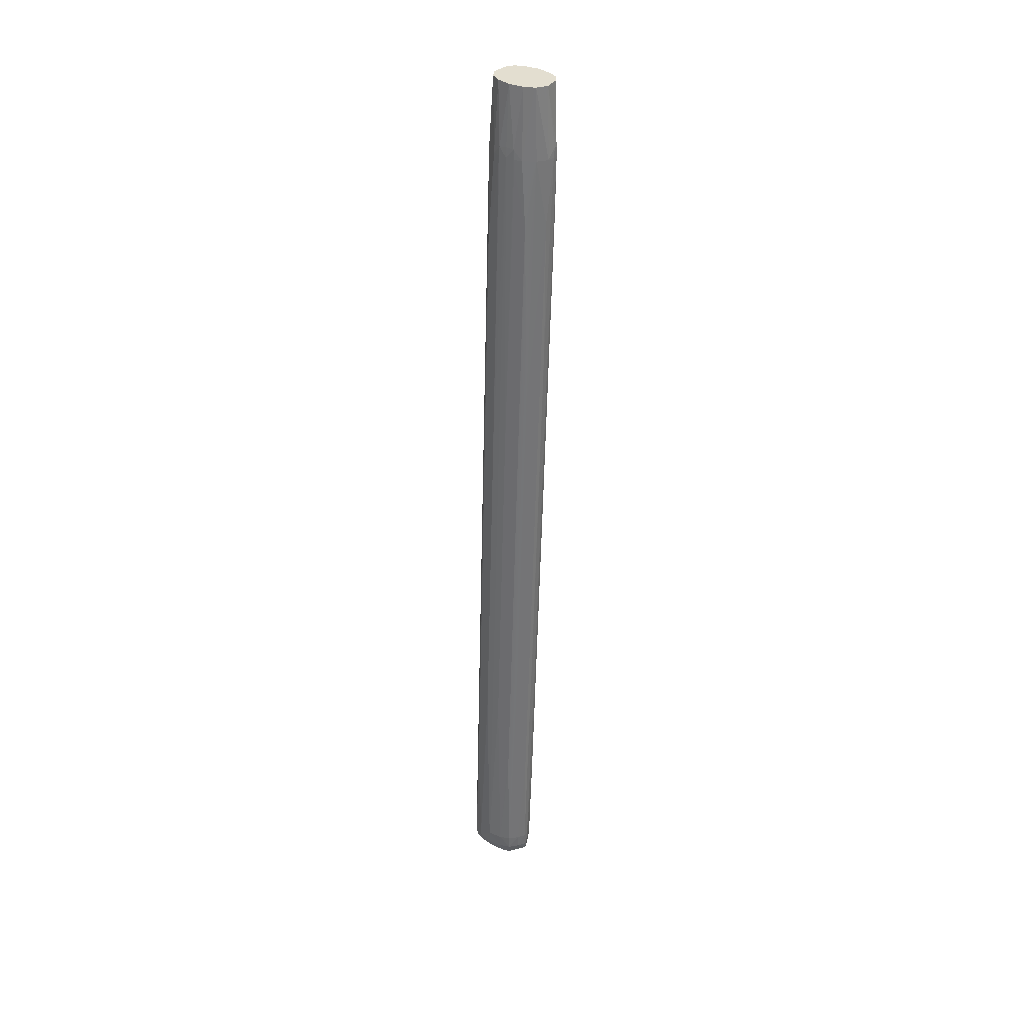
<metadata>
{"format":"obj","ext":"obj","renderer":"f3d","projection":"perspective","resolution":1024,"background":"white","views":[{"elev":35.7,"azim":-144.0,"up":"+Z"}]}
</metadata>
<code>
v -0.001365 0.003477 0.05076
v 0.001692 0.004085 0.05076
v -0.001674 0.003522 0.05076
v -0.00442 0.004038 0.0358
v -0.001365 0.003639 0.0358
v 0.001692 0.004155 0.0358
v 0.003421 0.00484 0.05076
v 0.003479 0.004826 0.0358
v -0.00442 0.003934 0.05076
v -0.006359 0.004736 0.0358
v -0.006267 0.0048 0.03274
v -0.006171 0.004864 0.02968
v -0.006074 0.004928 0.02663
v -0.005999 0.004977 0.02435
v -0.005911 0.005021 0.02231
v -0.003812 0.004758 0.0144
v -0.003348 0.004888 0.008294
v -0.003108 0.004951 0.005231
v -0.002955 0.004991 0.003309
v -0.001951 0.004991 0.003309
v -0.001365 0.005177 -0.000895
v 8.473e-05 0.00501 0.00373
v 0.0003009 0.004966 0.005772
v 0.003242 0.004993 0.02779
v 0.003299 0.004953 0.02968
v 0.003391 0.004889 0.03274
v 0.0004744 0.004913 0.008294
v 0.0006833 0.004849 0.01134
v 0.0008862 0.004785 0.0144
v 0.001086 0.004722 0.01746
v 0.001282 0.004658 0.02051
v 0.003139 0.005041 0.02575
v 0.003532 0.005006 0.05076
v 0.004886 0.006536 0.0358
v 0.003466 0.007892 -0.03757
v 0.003552 0.007828 -0.03451
v 0.003636 0.007764 -0.03145
v 0.003718 0.0077 -0.0284
v 0.003795 0.007638 -0.02534
v 0.003868 0.007576 -0.02228
v 0.003936 0.007518 -0.01923
v 0.003999 0.007462 -0.01617
v 0.004058 0.007403 -0.01311
v 0.004116 0.007345 -0.01006
v 0.00417 0.007285 -0.007001
v 0.00422 0.007225 -0.003938
v 0.004267 0.007163 -0.000895
v 0.00431 0.007099 0.002168
v -0.004608 0.004005 0.05076
v -0.006346 0.004709 0.05076
v -0.007889 0.006362 0.0358
v -0.00724 0.007042 -0.000895
v -0.007134 0.007163 -0.007001
v -0.007072 0.007226 -0.01006
v -0.007005 0.00729 -0.01311
v -0.006931 0.007354 -0.01617
v -0.006856 0.007418 -0.01923
v -0.006777 0.007482 -0.02228
v -0.006695 0.007545 -0.02534
v -0.006611 0.007611 -0.0284
v -0.006525 0.007675 -0.03145
v -0.006346 0.007803 -0.03757
v -0.006252 0.007866 -0.04062
v -0.006156 0.00793 -0.04368
v -0.006058 0.007994 -0.04674
v -0.005989 0.00804 -0.04886
v -0.005978 0.0111 -0.122
v -0.005889 0.008083 -0.05089
v -0.005867 0.01115 -0.1241
v -0.004002 0.007761 -0.05589
v -0.00374 0.01089 -0.1323
v -0.003509 0.01096 -0.1354
v -0.003274 0.01102 -0.1384
v -0.00293 0.008054 -0.06987
v -0.001365 0.005305 -0.003938
v -0.002334 0.008054 -0.06987
v -0.001365 0.009791 -0.1109
v -0.00068 0.01113 -0.1426
v 0.0002568 0.01109 -0.1406
v 0.0004421 0.007979 -0.06506
v 0.003232 0.008056 -0.0454
v 0.003223 0.01112 -0.1186
v 0.003285 0.008019 -0.04368
v 0.003376 0.007956 -0.04062
v 0.0006185 0.01098 -0.1354
v 0.0008244 0.01092 -0.1323
v 0.001024 0.01085 -0.1292
v 0.004527 0.006536 0.05076
v 0.005779 0.009593 0.005231
v 0.005792 0.009593 0.008294
v 0.005802 0.009593 0.01134
v 0.00581 0.009593 0.0144
v 0.005814 0.009593 0.01746
v 0.005816 0.009593 0.02051
v 0.005816 0.009593 0.02357
v 0.005814 0.009593 0.02663
v 0.00581 0.009593 0.02968
v 0.005804 0.009593 0.03274
v 0.005795 0.009593 0.0358
v 0.00528 0.009593 -0.02534
v 0.005368 0.009593 -0.02228
v 0.005446 0.009593 -0.01923
v 0.005516 0.009593 -0.01617
v 0.005576 0.009593 -0.01311
v 0.005629 0.009593 -0.01006
v 0.005674 0.009593 -0.007001
v 0.00571 0.009593 -0.003938
v 0.005739 0.009593 -0.000895
v 0.005761 0.009593 0.002168
v 0.003451 0.01096 -0.1109
v 0.003539 0.01089 -0.1078
v 0.003624 0.01083 -0.1048
v 0.003705 0.01077 -0.1017
v 0.003783 0.0107 -0.09867
v 0.003857 0.01064 -0.09561
v 0.003926 0.01058 -0.09257
v 0.003989 0.01053 -0.08951
v 0.004049 0.01047 -0.08644
v 0.004107 0.01041 -0.0834
v 0.004161 0.01035 -0.08034
v 0.004252 0.01329 -0.1476
v -0.007667 0.006536 0.05076
v -0.009072 0.007934 0.03782
v -0.009096 0.007892 0.0358
v -0.009018 0.008041 0.02409
v -0.008533 0.009002 -0.01311
v -0.008521 0.01207 -0.08644
v -0.007124 0.01023 -0.08034
v -0.007062 0.01029 -0.0834
v -0.006993 0.01036 -0.08644
v -0.006921 0.01042 -0.08951
v -0.006843 0.01048 -0.09257
v -0.006764 0.01055 -0.09561
v -0.006681 0.01061 -0.09867
v -0.006597 0.01068 -0.1017
v -0.006511 0.01074 -0.1048
v -0.006423 0.0108 -0.1078
v -0.006331 0.01087 -0.1109
v -0.006237 0.01093 -0.114
v -0.006142 0.011 -0.117
v -0.007224 0.01317 -0.1476
v -0.007103 0.01328 -0.1506
v -0.00442 0.01174 -0.1476
v -0.003031 0.01108 -0.1415
v -0.002903 0.01112 -0.1431
v -0.002717 0.01112 -0.1431
v -0.001365 0.01133 -0.1476
v 0.001692 0.01188 -0.1476
v 0.00327 0.01109 -0.117
v 0.003361 0.01102 -0.114
v 0.004568 0.006844 0.05076
v 0.005777 0.01265 -0.0681
v 0.005789 0.0157 -0.1384
v 0.005799 0.0157 -0.1354
v 0.005807 0.0157 -0.1323
v 0.005813 0.0157 -0.1292
v 0.005816 0.0157 -0.1262
v 0.005817 0.0157 -0.1231
v 0.005811 0.01265 -0.04368
v 0.005816 0.0157 -0.1201
v 0.005796 0.01265 -0.03757
v 0.005805 0.0157 -0.114
v 0.005798 0.0157 -0.1109
v 0.004388 0.01223 0.0358
v 0.004849 0.009593 0.05076
v 0.005786 0.0157 -0.1078
v 0.005783 0.01265 -0.03451
v 0.005767 0.01265 -0.03145
v 0.005746 0.01265 -0.0284
v 0.00572 0.01265 -0.02534
v 0.005685 0.01265 -0.02228
v 0.005643 0.01265 -0.01923
v 0.005592 0.01265 -0.01617
v 0.005535 0.01265 -0.01311
v 0.005468 0.01265 -0.01006
v 0.005393 0.01265 -0.007001
v 0.005307 0.01265 -0.003938
v 0.005266 0.01265 -0.09867
v 0.005355 0.01265 -0.09561
v 0.005435 0.01265 -0.09257
v 0.005505 0.01265 -0.08951
v 0.005567 0.01265 -0.08644
v 0.005621 0.01265 -0.0834
v 0.005667 0.01265 -0.08034
v 0.005705 0.01265 -0.07727
v 0.00573 0.0157 -0.1476
v 0.005755 0.0157 -0.1445
v 0.005774 0.0157 -0.1415
v 0.004139 0.0134 -0.1506
v -0.007997 0.009593 0.05076
v -0.009072 0.008575 0.03782
v -0.009096 0.008836 0.0358
v -0.0092 0.01049 -0.01006
v -0.009205 0.01053 -0.01311
v -0.009205 0.01058 -0.01617
v -0.009197 0.01063 -0.01923
v -0.009186 0.01069 -0.02228
v -0.009017 0.0111 -0.04912
v -0.009014 0.01416 -0.1223
v -0.008449 0.01211 -0.08951
v -0.008753 0.015 -0.1476
v -0.008633 0.01525 -0.1506
v -0.006655 0.01363 -0.1527
v -0.00442 0.01199 -0.1506
v -0.001365 0.01162 -0.1506
v 0.001692 0.01214 -0.1506
v 0.005243 0.01876 -0.1476
v 0.005811 0.0157 -0.117
v 0.003577 0.01443 0.005231
v 0.003491 0.01437 0.008294
v 0.003402 0.0143 0.01134
v 0.003311 0.01424 0.0144
v 0.003251 0.0142 0.01642
v 0.003157 0.01415 0.01846
v 0.00303 0.0141 0.02051
v 0.002838 0.01403 0.02357
v 0.002642 0.01396 0.02663
v 0.002444 0.01389 0.02968
v 0.002241 0.01382 0.03274
v 0.002033 0.01375 0.0358
v 0.003743 0.01158 0.05076
v 0.004739 0.009799 0.05076
v 0.004235 0.01503 -0.02534
v 0.004185 0.01497 -0.02228
v 0.004132 0.01491 -0.01923
v 0.004076 0.01485 -0.01617
v 0.004017 0.0148 -0.01311
v 0.003955 0.01474 -0.01006
v 0.003889 0.01468 -0.007001
v 0.003817 0.01462 -0.003938
v 0.003742 0.01456 -0.000895
v 0.003661 0.01449 0.002168
v 0.00577 0.0157 -0.1048
v 0.005749 0.0157 -0.1017
v 0.005724 0.0157 -0.09867
v 0.005691 0.0157 -0.09561
v 0.005649 0.0157 -0.09257
v 0.005601 0.0157 -0.08951
v 0.005543 0.0157 -0.08644
v 0.005479 0.0157 -0.0834
v 0.005405 0.0157 -0.08034
v 0.005321 0.0157 -0.07727
v 0.004242 0.0181 -0.09867
v 0.005524 0.0157 -0.1506
v 0.005136 0.01876 -0.1506
v 0.003771 0.01371 -0.1526
v -0.006677 0.01172 0.05076
v -0.008892 0.01036 0.0358
v -0.009006 0.01112 0.02217
v -0.009018 0.01114 0.02051
v -0.009039 0.01118 0.01746
v -0.009156 0.01145 -0.000895
v -0.009174 0.01151 -0.003938
v -0.00919 0.01157 -0.007001
v -0.0092 0.01163 -0.01006
v -0.009205 0.01168 -0.01311
v -0.009206 0.01359 -0.08644
v -0.009203 0.01364 -0.08951
v -0.009196 0.01369 -0.09257
v -0.009183 0.01375 -0.09561
v -0.009162 0.01653 -0.1476
v -0.009117 0.01677 -0.1506
v -0.009043 0.01708 -0.1522
v -0.007595 0.01592 -0.1528
v -0.00442 0.0157 -0.1537
v -0.00442 0.01318 -0.1529
v -0.001365 0.01301 -0.153
v 0.001692 0.01326 -0.1529
v 0.003751 0.02069 -0.1506
v 0.003766 0.02069 -0.1476
v 0.003591 0.0175 -0.0681
v 0.003518 0.0205 -0.1384
v 0.003417 0.01737 -0.062
v 0.003326 0.01731 -0.05893
v 0.00326 0.01726 -0.05675
v 0.003195 0.02028 -0.1279
v 0.003176 0.01721 -0.05471
v 0.001114 0.01447 0.02663
v 0.0009156 0.01441 0.02968
v 0.0007112 0.01434 0.03274
v 0.0005053 0.01428 0.0358
v 0.0003215 0.01422 0.0377
v 0.001692 0.01266 0.05076
v 0.004193 0.01804 -0.09561
v 0.004141 0.01798 -0.09257
v 0.004026 0.01786 -0.08644
v 0.003964 0.0178 -0.0834
v 0.003899 0.01775 -0.08034
v 0.003829 0.01769 -0.07727
v 0.003754 0.01762 -0.07423
v 0.003674 0.01756 -0.07117
v 0.004276 0.0157 -0.1529
v 0.004101 0.01876 -0.1527
v 0.003539 0.02053 -0.1524
v 0.001692 0.0157 -0.1537
v -0.006445 0.01183 0.05076
v -0.004909 0.01387 0.0358
v -0.007364 0.01234 0.0358
v -0.009009 0.01418 -0.05103
v -0.009177 0.01457 -0.07727
v -0.007092 0.01503 -0.01923
v -0.00715 0.01509 -0.02228
v -0.008481 0.0132 -0.01311
v -0.008493 0.01627 -0.08644
v -0.009011 0.01724 -0.1242
v -0.009192 0.01464 -0.08034
v -0.009202 0.01469 -0.0834
v -0.009206 0.01474 -0.08644
v -0.009162 0.01758 -0.1476
v -0.009117 0.01749 -0.1506
v -0.009043 0.01732 -0.1522
v -0.007434 0.01851 -0.1527
v -0.001365 0.01876 -0.1536
v -0.001365 0.0157 -0.1538
v -0.00442 0.01876 -0.1535
v 0.001692 0.02155 -0.1506
v 0.001692 0.02158 -0.1476
v 0.003686 0.02063 -0.1445
v 0.003604 0.02056 -0.1415
v 0.00343 0.02044 -0.1354
v 0.003341 0.02037 -0.1323
v 0.00327 0.02032 -0.1299
v 0.001692 0.02146 -0.1445
v 0.0009774 0.02054 -0.117
v 0.0007759 0.02048 -0.114
v 0.00057 0.02041 -0.1109
v 0.0003597 0.02035 -0.1078
v 0.0002009 0.01724 -0.03271
v -0.001365 0.01441 0.0358
v -0.001365 0.01426 0.03802
v -0.001365 0.0133 0.05076
v 0.001692 0.01876 -0.1535
v 0.001692 0.02087 -0.1527
v -0.00442 0.01282 0.05076
v -0.005143 0.01393 0.03274
v -0.003139 0.01424 0.03786
v -0.003381 0.01431 0.0358
v -0.005596 0.01406 0.02663
v -0.005815 0.01413 0.02357
v -0.005931 0.01417 0.02191
v -0.006008 0.01421 0.01989
v -0.006186 0.01433 0.0144
v -0.00628 0.01439 0.01134
v -0.006372 0.01446 0.008294
v -0.006462 0.01452 0.005231
v -0.00655 0.01458 0.002168
v -0.00672 0.01471 -0.003938
v -0.0068 0.01478 -0.007001
v -0.006878 0.01484 -0.01006
v -0.006953 0.0149 -0.01311
v -0.007024 0.01497 -0.01617
v -0.007036 0.01803 -0.08951
v -0.0071 0.0181 -0.09257
v -0.007159 0.01816 -0.09561
v -0.00819 0.01911 -0.1476
v -0.008184 0.01902 -0.1506
v -0.006387 0.0206 -0.1525
v -0.001365 0.02109 -0.1528
v -0.00442 0.02093 -0.1527
v -0.001365 0.02203 -0.1506
v -0.001365 0.0221 -0.1476
v 0.000223 0.02031 -0.1059
v -0.001365 0.01479 0.02663
v -0.001365 0.01966 -0.08951
v -0.003003 0.01726 -0.03229
v -0.004112 0.01287 0.05076
v -0.003615 0.01437 0.03274
v -0.003028 0.02032 -0.1055
v -0.003217 0.02037 -0.1078
v -0.003453 0.02044 -0.1109
v -0.003686 0.0205 -0.114
v -0.003914 0.02057 -0.117
v -0.005833 0.02025 -0.1224
v -0.005962 0.0203 -0.1245
v -0.00595 0.01723 -0.05129
v -0.006103 0.01733 -0.05589
v -0.0062 0.0174 -0.05893
v -0.006295 0.01746 -0.062
v -0.006387 0.01752 -0.06506
v -0.006477 0.01759 -0.0681
v -0.006564 0.01765 -0.07117
v -0.006662 0.02078 -0.1476
v -0.006731 0.01778 -0.07727
v -0.006812 0.01784 -0.08034
v -0.00689 0.01791 -0.0834
v -0.006965 0.01797 -0.08644
v -0.006655 0.02078 -0.1506
v -0.00442 0.02166 -0.1506
v -0.00442 0.0217 -0.1476
v -0.00442 0.02144 -0.1415
v -0.006118 0.0204 -0.1292
v -0.006215 0.02046 -0.1323
v -0.006309 0.02053 -0.1354
v -0.0064 0.02059 -0.1384
v -0.00649 0.02065 -0.1415
f 1 2 7
f 1 7 33
f 1 33 88
f 1 88 151
f 1 151 165
f 1 165 222
f 1 222 221
f 1 221 283
f 1 283 331
f 1 331 366
f 1 366 334
f 1 334 296
f 1 296 247
f 1 247 190
f 1 190 122
f 1 122 50
f 1 50 49
f 1 49 9
f 1 9 3
f 1 3 4
f 1 4 5
f 1 5 6
f 1 6 2
f 2 6 8
f 2 8 7
f 3 9 4
f 4 9 10
f 4 10 11
f 4 11 12
f 4 12 13
f 4 13 14
f 4 14 15
f 4 15 16
f 4 16 17
f 4 17 18
f 4 18 19
f 4 19 5
f 5 19 20
f 5 20 21
f 5 21 22
f 5 22 23
f 5 23 6
f 6 24 25
f 6 25 26
f 6 26 8
f 6 23 27
f 6 27 28
f 6 28 29
f 6 29 30
f 6 30 31
f 6 31 32
f 6 32 24
f 7 8 34
f 7 34 33
f 8 26 35
f 8 35 36
f 8 36 37
f 8 37 38
f 8 38 39
f 8 39 40
f 8 40 41
f 8 41 42
f 8 42 43
f 8 43 44
f 8 44 45
f 8 45 46
f 8 46 47
f 8 47 48
f 8 48 34
f 9 49 10
f 10 49 50
f 10 50 51
f 10 51 52
f 10 52 53
f 10 53 54
f 10 54 55
f 10 55 56
f 10 56 57
f 10 57 58
f 10 58 59
f 10 59 60
f 10 60 61
f 10 61 62
f 10 62 11
f 11 62 63
f 11 63 64
f 11 64 12
f 12 64 13
f 13 64 65
f 13 65 66
f 13 66 14
f 14 66 15
f 15 66 67
f 15 67 68
f 15 68 16
f 16 68 69
f 16 69 70
f 16 70 71
f 16 71 72
f 16 72 73
f 16 73 17
f 17 73 18
f 18 73 19
f 19 73 74
f 19 74 76
f 19 76 20
f 20 75 21
f 20 76 75
f 21 75 22
f 22 75 77
f 22 77 78
f 22 78 79
f 22 79 23
f 23 79 80
f 23 80 27
f 24 32 81
f 24 81 82
f 24 82 83
f 24 83 25
f 25 83 84
f 25 84 26
f 26 84 35
f 27 80 28
f 28 80 85
f 28 85 86
f 28 86 29
f 29 86 87
f 29 87 30
f 30 32 31
f 30 87 82
f 30 82 32
f 32 82 81
f 33 34 88
f 34 89 90
f 34 90 91
f 34 91 92
f 34 92 93
f 34 93 94
f 34 94 95
f 34 95 96
f 34 96 97
f 34 97 98
f 34 98 99
f 34 99 88
f 34 48 47
f 34 47 100
f 34 100 101
f 34 101 102
f 34 102 103
f 34 103 104
f 34 104 105
f 34 105 106
f 34 106 107
f 34 107 108
f 34 108 109
f 34 109 89
f 35 84 150
f 35 150 110
f 35 110 111
f 35 111 36
f 36 111 112
f 36 112 37
f 37 112 38
f 38 112 113
f 38 113 114
f 38 114 39
f 39 114 115
f 39 115 40
f 40 115 116
f 40 116 41
f 41 116 117
f 41 117 42
f 42 117 43
f 43 117 118
f 43 118 119
f 43 119 44
f 44 119 120
f 44 120 45
f 45 120 121
f 45 121 46
f 46 121 100
f 46 100 47
f 50 122 123
f 50 123 124
f 50 124 51
f 51 124 125
f 51 125 52
f 52 125 53
f 53 125 126
f 53 126 127
f 53 127 128
f 53 128 129
f 53 129 54
f 54 129 55
f 55 129 130
f 55 130 131
f 55 131 56
f 56 131 57
f 57 131 132
f 57 132 133
f 57 133 58
f 58 133 134
f 58 134 59
f 59 134 135
f 59 135 60
f 60 135 61
f 61 135 136
f 61 136 137
f 61 137 62
f 62 137 138
f 62 138 139
f 62 139 63
f 63 139 140
f 63 140 64
f 64 140 65
f 65 140 67
f 65 67 66
f 67 140 141
f 67 141 69
f 67 69 68
f 69 141 142
f 69 142 143
f 69 143 72
f 69 72 71
f 69 71 70
f 72 143 73
f 73 143 144
f 73 144 74
f 74 144 145
f 74 145 146
f 74 146 76
f 75 76 77
f 76 146 147
f 76 147 77
f 77 147 78
f 78 147 79
f 79 147 148
f 79 148 85
f 79 85 80
f 82 87 86
f 82 86 85
f 82 85 148
f 82 148 121
f 82 121 149
f 82 149 83
f 83 149 150
f 83 150 84
f 88 99 151
f 89 109 152
f 89 152 153
f 89 153 90
f 90 153 91
f 91 153 154
f 91 154 155
f 91 155 92
f 92 155 156
f 92 156 93
f 93 156 157
f 93 157 94
f 94 157 158
f 94 158 95
f 95 158 96
f 96 159 97
f 96 158 160
f 96 160 159
f 97 159 98
f 98 161 99
f 98 159 162
f 98 162 163
f 98 163 161
f 99 164 165
f 99 165 151
f 99 161 166
f 99 166 167
f 99 167 168
f 99 168 169
f 99 169 170
f 99 170 171
f 99 171 172
f 99 172 173
f 99 173 174
f 99 174 175
f 99 175 176
f 99 176 177
f 99 177 164
f 100 121 178
f 100 178 179
f 100 179 101
f 101 179 180
f 101 180 102
f 102 180 181
f 102 181 103
f 103 181 182
f 103 182 104
f 104 182 183
f 104 183 105
f 105 183 184
f 105 184 106
f 106 184 185
f 106 185 107
f 107 185 186
f 107 186 108
f 108 186 187
f 108 187 109
f 109 187 188
f 109 188 152
f 110 150 121
f 110 121 111
f 111 121 112
f 112 121 113
f 113 121 114
f 114 121 115
f 115 121 116
f 116 121 117
f 117 121 118
f 118 121 119
f 119 121 120
f 121 150 149
f 121 148 189
f 121 189 186
f 121 186 179
f 121 179 178
f 122 190 123
f 123 191 192
f 123 192 124
f 123 190 191
f 124 192 255
f 124 255 193
f 124 193 194
f 124 194 195
f 124 195 196
f 124 196 197
f 124 197 125
f 125 197 198
f 125 198 199
f 125 199 126
f 126 199 127
f 127 199 141
f 127 141 200
f 127 200 128
f 128 200 141
f 128 141 129
f 129 141 130
f 130 141 131
f 131 141 132
f 132 141 133
f 133 141 134
f 134 141 135
f 135 141 136
f 136 141 137
f 137 141 138
f 138 141 139
f 139 141 140
f 141 199 201
f 141 201 142
f 142 201 202
f 142 202 203
f 142 203 204
f 142 204 143
f 143 204 145
f 143 145 144
f 145 204 147
f 145 147 146
f 147 204 205
f 147 205 206
f 147 206 148
f 148 206 189
f 152 188 153
f 153 188 207
f 153 207 154
f 154 207 155
f 155 207 156
f 156 207 157
f 157 207 158
f 158 207 160
f 159 160 208
f 159 208 162
f 160 207 208
f 161 163 166
f 162 208 207
f 162 207 163
f 163 207 166
f 164 209 210
f 164 210 211
f 164 211 212
f 164 212 213
f 164 213 214
f 164 214 215
f 164 215 216
f 164 216 217
f 164 217 218
f 164 218 219
f 164 219 220
f 164 220 221
f 164 221 222
f 164 222 165
f 164 177 223
f 164 223 224
f 164 224 225
f 164 225 226
f 164 226 227
f 164 227 228
f 164 228 229
f 164 229 230
f 164 230 231
f 164 231 232
f 164 232 209
f 166 207 233
f 166 233 168
f 166 168 167
f 168 233 234
f 168 234 169
f 169 234 235
f 169 235 170
f 170 235 236
f 170 236 171
f 171 236 237
f 171 237 172
f 172 237 238
f 172 238 173
f 173 238 239
f 173 239 174
f 174 239 240
f 174 240 175
f 175 240 241
f 175 241 176
f 176 241 242
f 176 242 177
f 177 242 207
f 177 207 243
f 177 243 223
f 179 186 180
f 180 186 181
f 181 186 182
f 182 186 183
f 183 186 184
f 184 186 185
f 186 189 244
f 186 244 245
f 186 245 207
f 186 207 187
f 187 207 188
f 189 206 246
f 189 246 244
f 190 247 248
f 190 248 191
f 191 248 192
f 192 248 249
f 192 249 250
f 192 250 251
f 192 251 252
f 192 252 253
f 192 253 254
f 192 254 255
f 193 255 256
f 193 256 194
f 194 256 308
f 194 308 257
f 194 257 195
f 195 257 258
f 195 258 196
f 196 258 259
f 196 259 197
f 197 259 260
f 197 260 199
f 197 199 198
f 199 260 261
f 199 261 201
f 201 261 262
f 201 262 202
f 202 262 263
f 202 263 203
f 203 264 265
f 203 265 266
f 203 266 204
f 203 263 264
f 204 266 205
f 205 266 267
f 205 267 268
f 205 268 206
f 206 268 246
f 207 245 269
f 207 269 270
f 207 270 243
f 207 242 241
f 207 241 240
f 207 240 239
f 207 239 238
f 207 238 237
f 207 237 236
f 207 236 235
f 207 235 234
f 207 234 233
f 209 232 291
f 209 291 271
f 209 271 210
f 210 271 272
f 210 272 273
f 210 273 211
f 211 273 274
f 211 274 212
f 212 274 275
f 212 275 213
f 213 275 276
f 213 276 277
f 213 277 214
f 214 278 279
f 214 279 280
f 214 280 281
f 214 281 218
f 214 218 217
f 214 217 215
f 214 277 278
f 215 217 216
f 218 281 220
f 218 220 219
f 220 281 282
f 220 282 283
f 220 283 221
f 223 243 284
f 223 284 224
f 224 284 285
f 224 285 225
f 225 285 226
f 226 285 286
f 226 286 227
f 227 286 228
f 228 286 287
f 228 287 288
f 228 288 229
f 229 288 289
f 229 289 230
f 230 289 290
f 230 290 231
f 231 290 291
f 231 291 232
f 243 270 284
f 244 246 292
f 244 292 293
f 244 293 245
f 245 293 294
f 245 294 269
f 246 268 295
f 246 295 292
f 247 296 297
f 247 297 298
f 247 298 248
f 248 298 249
f 249 299 300
f 249 300 254
f 249 254 253
f 249 253 250
f 249 298 301
f 249 301 302
f 249 302 303
f 249 303 304
f 249 304 305
f 249 305 299
f 250 253 252
f 250 252 251
f 254 300 306
f 254 306 255
f 255 306 307
f 255 307 308
f 255 308 256
f 257 308 309
f 257 309 261
f 257 261 258
f 258 261 259
f 259 261 260
f 261 309 310
f 261 310 262
f 262 310 311
f 262 311 263
f 263 311 264
f 264 311 312
f 264 312 265
f 265 313 314
f 265 314 267
f 265 267 266
f 265 312 315
f 265 315 313
f 267 314 295
f 267 295 268
f 269 316 317
f 269 317 270
f 269 294 316
f 270 317 318
f 270 318 291
f 270 291 290
f 270 290 289
f 270 289 288
f 270 288 287
f 270 287 286
f 270 286 285
f 270 285 284
f 271 291 319
f 271 319 272
f 272 319 317
f 272 317 320
f 272 320 273
f 273 320 321
f 273 321 274
f 274 321 322
f 274 322 275
f 275 322 276
f 276 322 317
f 276 317 323
f 276 323 324
f 276 324 278
f 276 278 277
f 278 324 279
f 279 324 325
f 279 325 280
f 280 325 326
f 280 326 327
f 280 327 281
f 281 328 282
f 281 327 328
f 282 329 330
f 282 330 331
f 282 331 283
f 282 328 329
f 291 318 319
f 292 295 293
f 293 295 332
f 293 332 294
f 294 332 333
f 294 333 316
f 295 314 313
f 295 313 332
f 296 334 297
f 297 335 298
f 297 334 336
f 297 336 337
f 297 337 338
f 297 338 335
f 298 335 338
f 298 338 339
f 298 339 340
f 298 340 341
f 298 341 342
f 298 342 343
f 298 343 344
f 298 344 345
f 298 345 346
f 298 346 347
f 298 347 348
f 298 348 349
f 298 349 350
f 298 350 351
f 298 351 301
f 299 305 300
f 300 305 309
f 300 309 306
f 301 351 352
f 301 352 353
f 301 353 354
f 301 354 302
f 302 354 304
f 302 304 303
f 304 354 305
f 305 354 355
f 305 355 309
f 306 309 307
f 307 309 308
f 309 355 356
f 309 356 310
f 310 356 311
f 311 357 312
f 311 356 357
f 312 357 315
f 313 315 358
f 313 358 332
f 315 357 359
f 315 359 358
f 316 333 360
f 316 360 361
f 316 361 317
f 317 361 362
f 317 362 327
f 317 327 326
f 317 326 325
f 317 325 323
f 317 322 321
f 317 321 320
f 317 319 318
f 323 325 324
f 327 362 328
f 328 363 329
f 328 362 361
f 328 361 364
f 328 364 363
f 329 363 365
f 329 365 336
f 329 336 330
f 330 336 331
f 331 336 366
f 332 358 333
f 333 358 360
f 334 366 336
f 336 365 337
f 337 367 340
f 337 340 338
f 337 365 368
f 337 368 369
f 337 369 370
f 337 370 371
f 337 371 372
f 337 372 367
f 338 340 339
f 340 367 372
f 340 372 373
f 340 373 374
f 340 374 375
f 340 375 341
f 341 375 374
f 341 374 376
f 341 376 342
f 342 376 377
f 342 377 378
f 342 378 343
f 343 378 344
f 344 378 393
f 344 393 379
f 344 379 380
f 344 380 345
f 345 380 346
f 346 380 381
f 346 381 382
f 346 382 347
f 347 382 383
f 347 383 384
f 347 384 348
f 348 384 385
f 348 385 349
f 349 385 386
f 349 386 350
f 350 386 352
f 350 352 351
f 352 386 382
f 352 382 353
f 353 382 354
f 354 382 355
f 355 382 387
f 355 387 356
f 356 387 357
f 357 387 388
f 357 388 359
f 358 359 360
f 359 388 360
f 360 388 361
f 361 388 389
f 361 389 368
f 361 368 365
f 361 365 364
f 363 364 365
f 368 389 369
f 369 389 370
f 370 389 371
f 371 389 372
f 372 389 390
f 372 390 373
f 373 390 389
f 373 389 374
f 374 389 391
f 374 391 376
f 376 391 392
f 376 392 377
f 377 392 393
f 377 393 378
f 379 393 394
f 379 394 395
f 379 395 380
f 380 395 382
f 380 382 381
f 382 395 389
f 382 389 387
f 382 386 385
f 382 385 384
f 382 384 383
f 387 389 388
f 389 395 393
f 389 393 392
f 389 392 391
f 393 395 394

</code>
